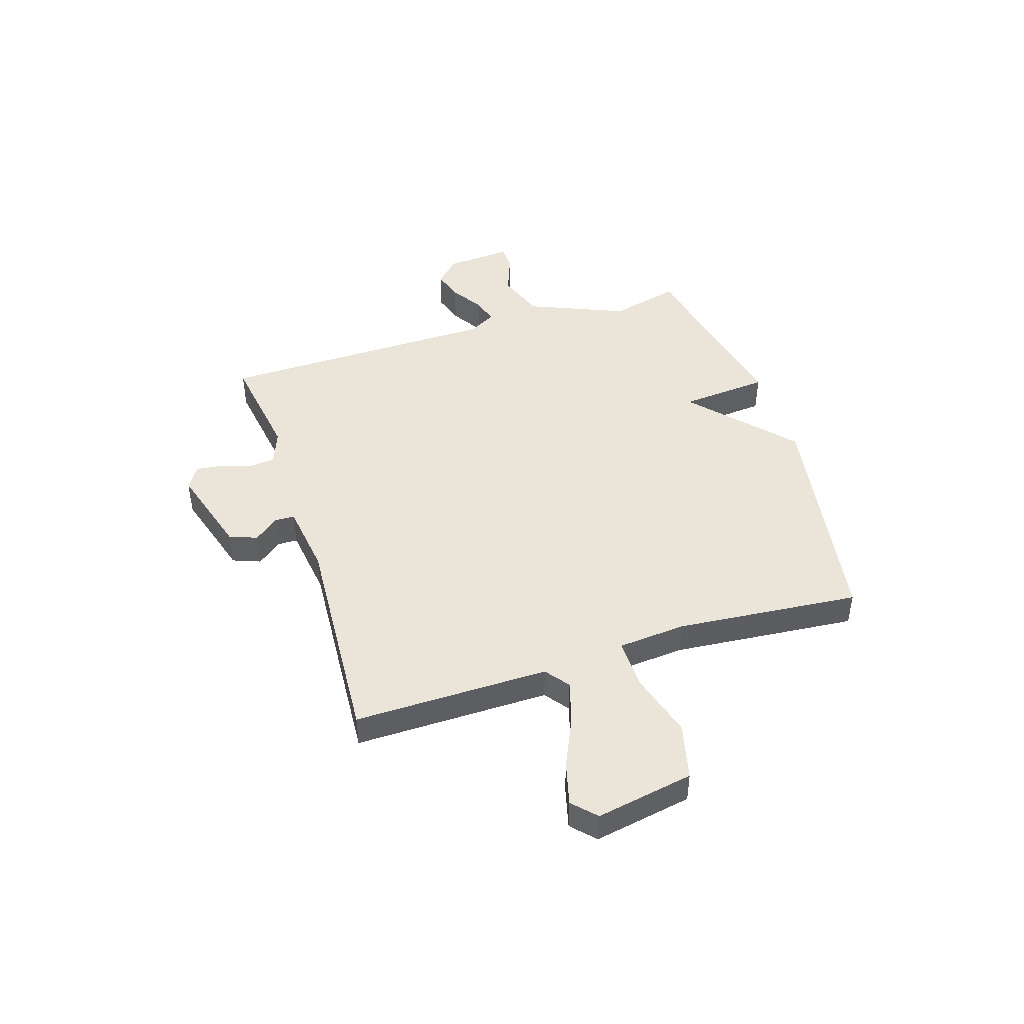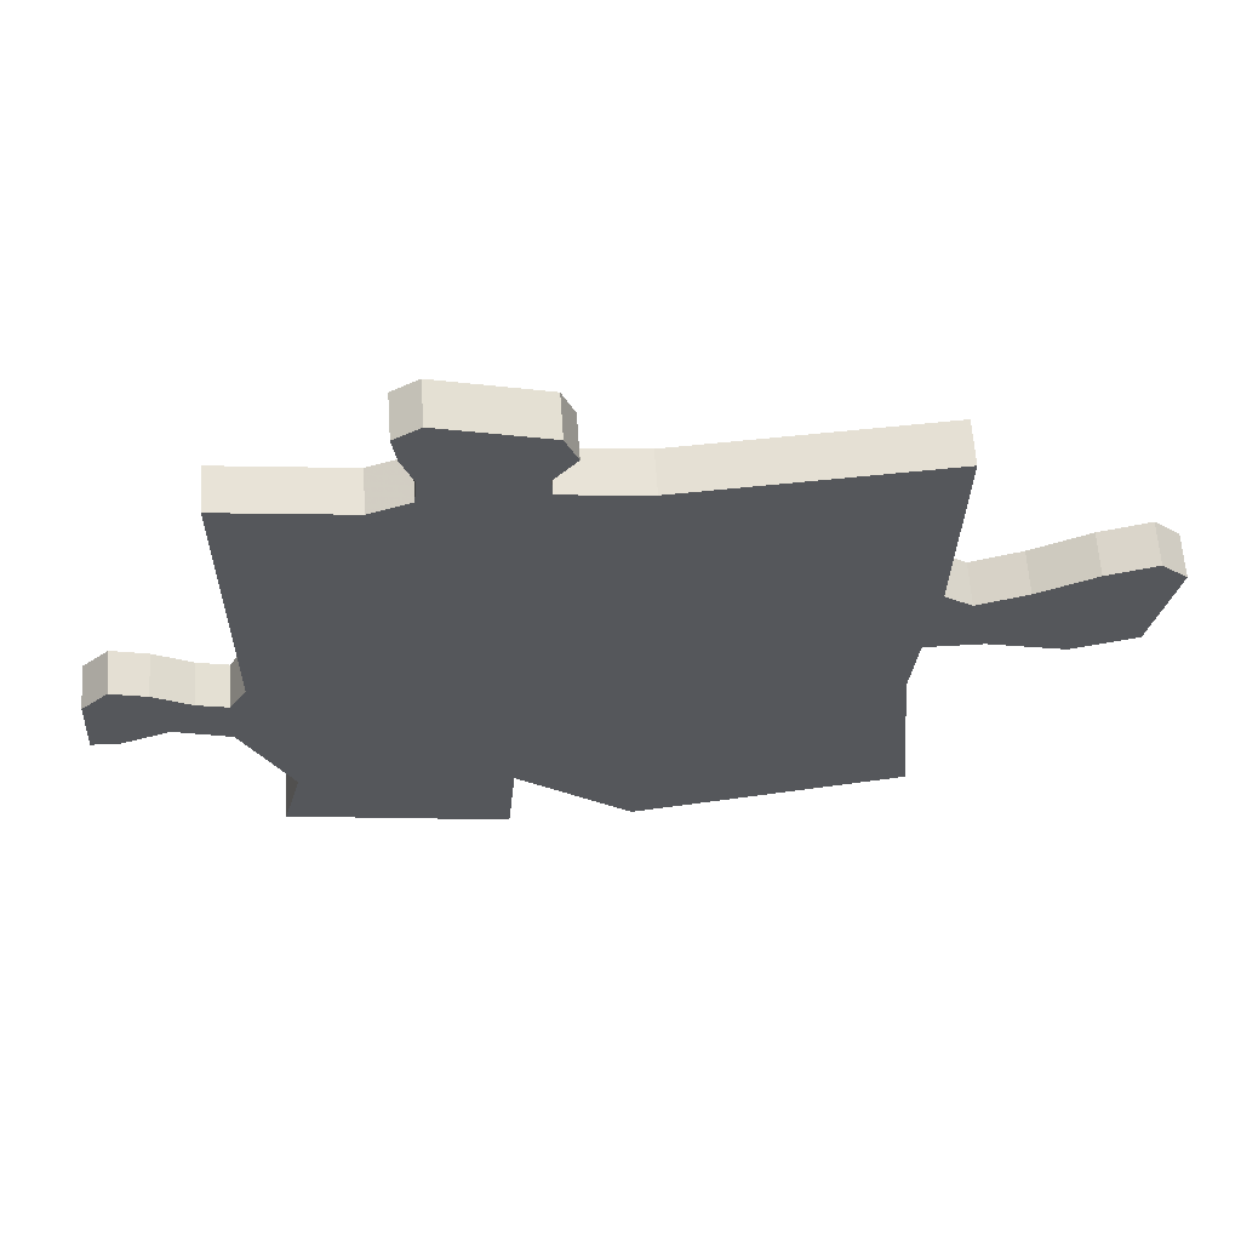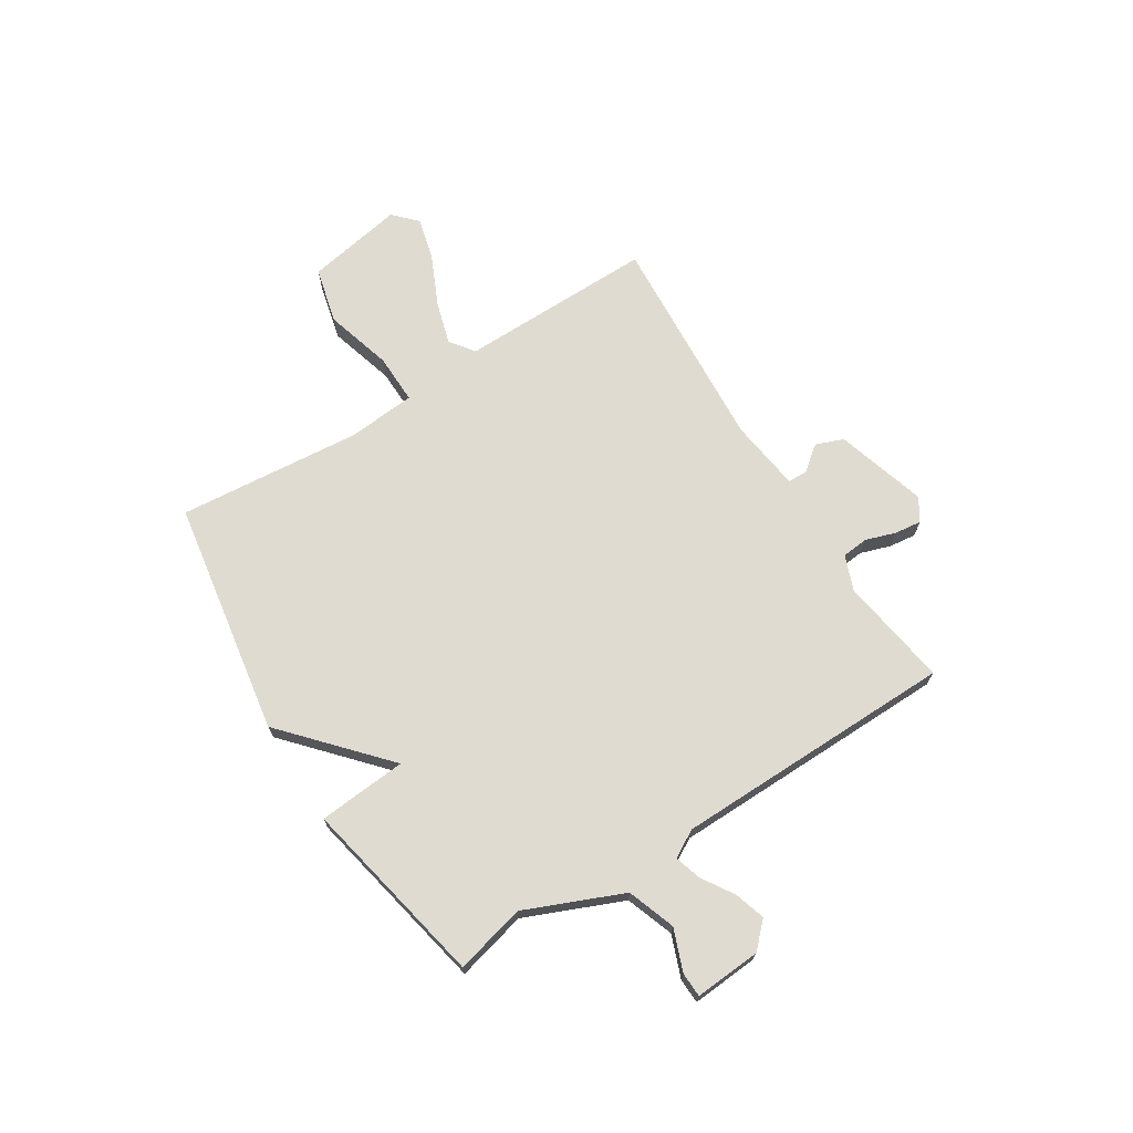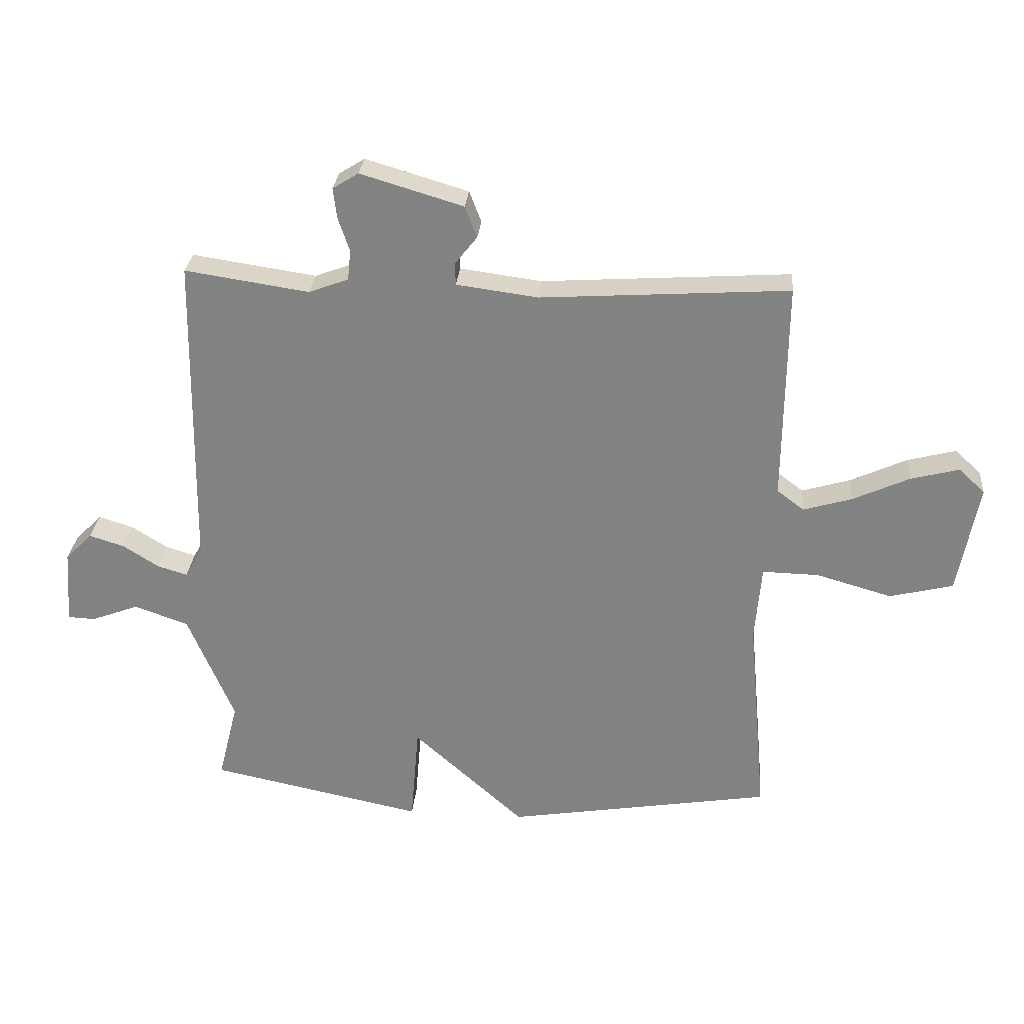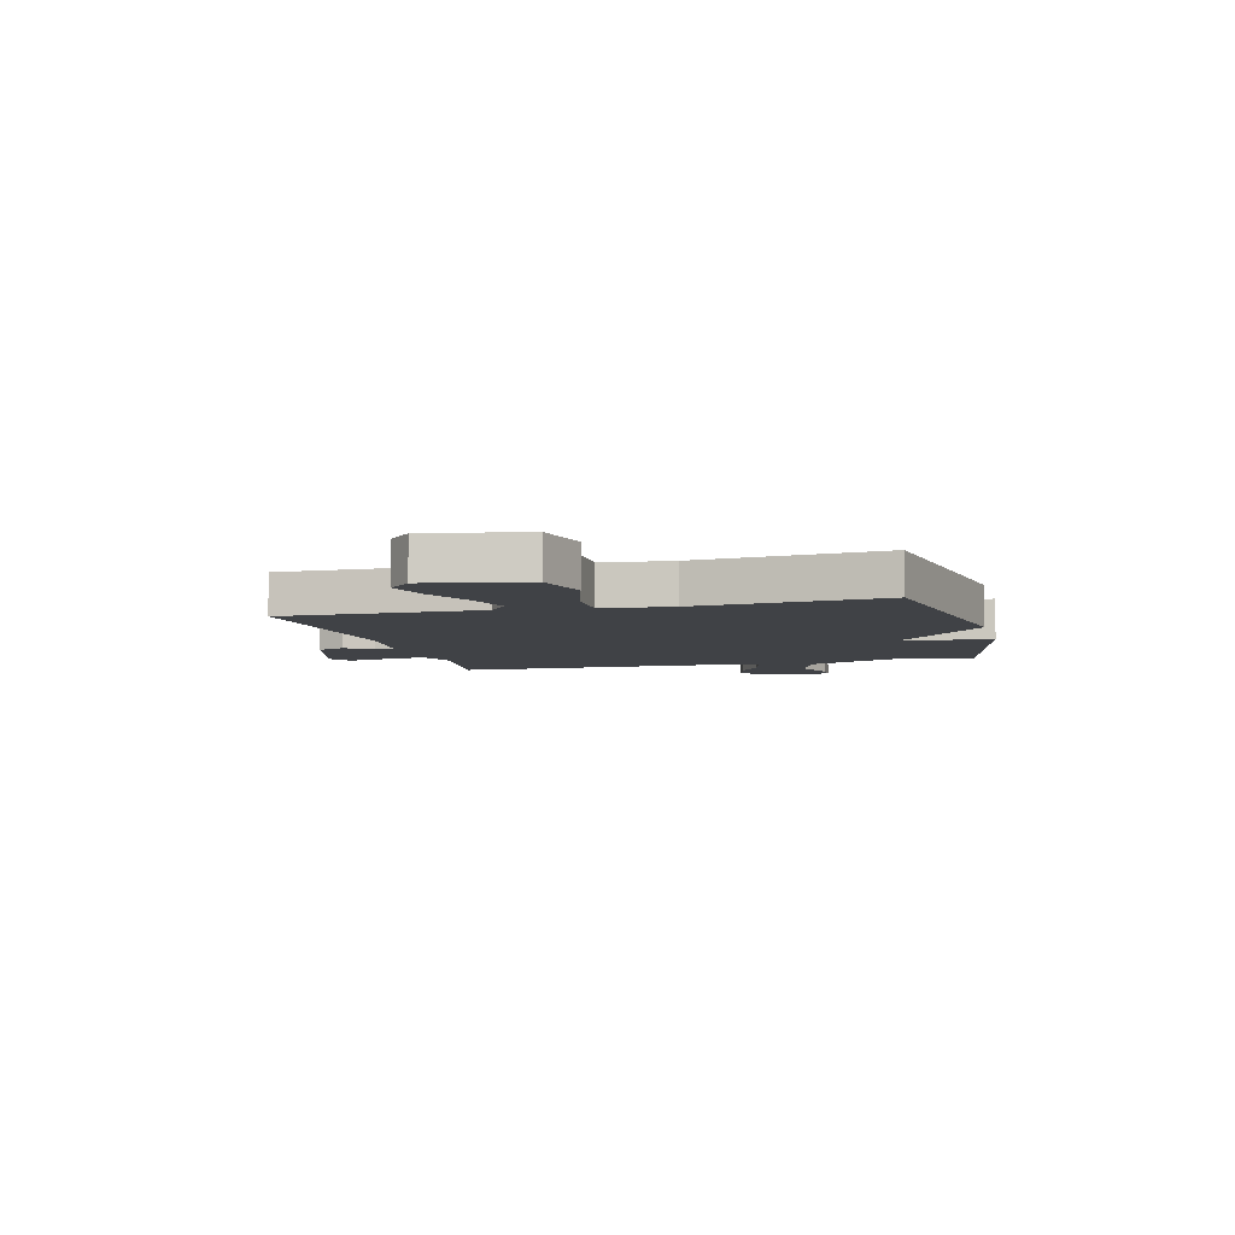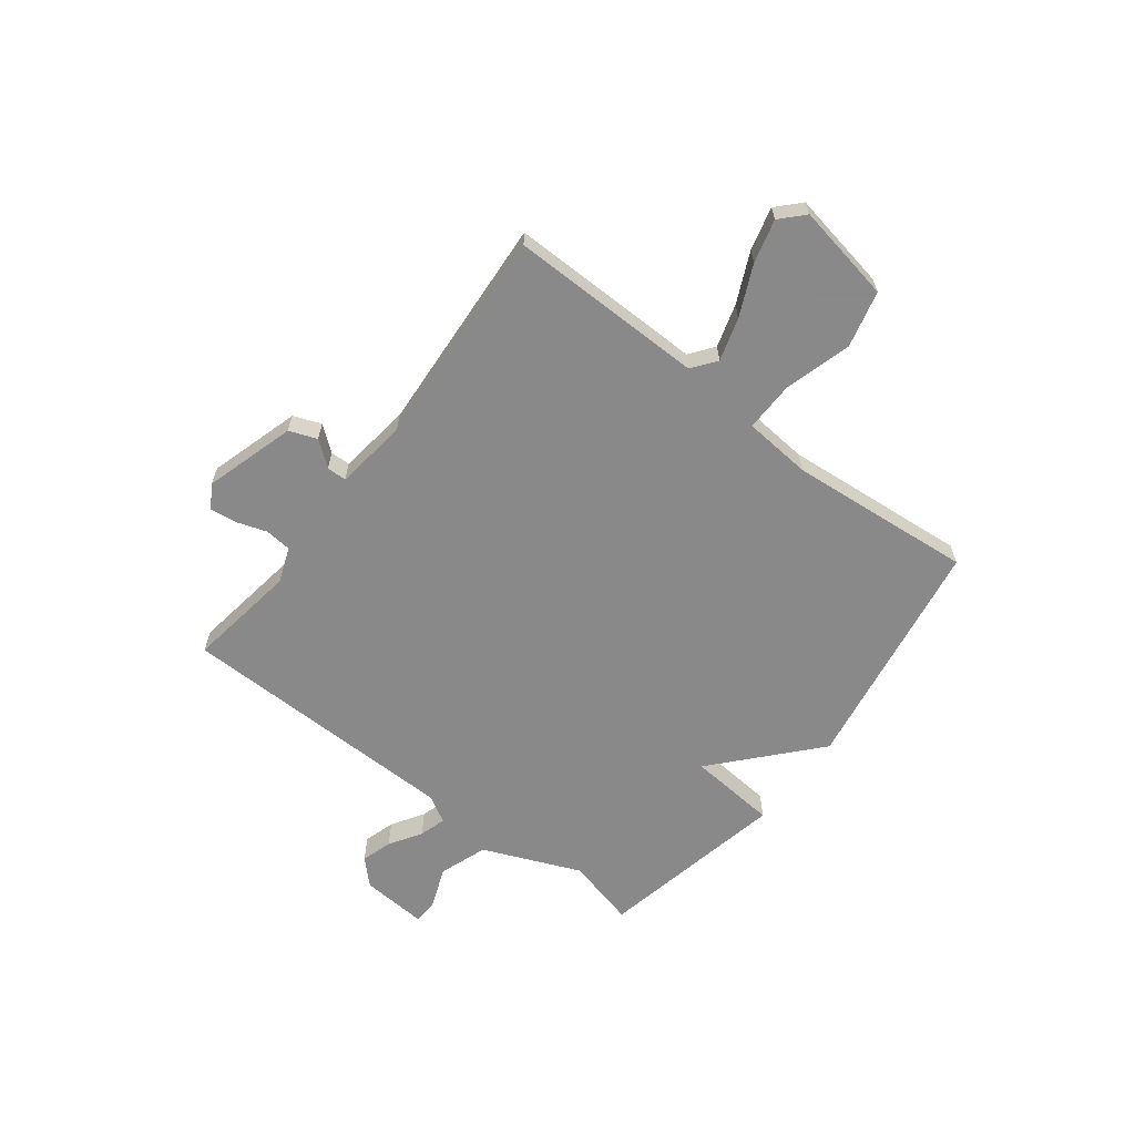
<metadata>
{"format":"obj","ext":"obj","renderer":"f3d","projection":"perspective","resolution":1024,"background":"white","views":[{"elev":45.2,"azim":72.3,"up":"+Y"},{"elev":63.1,"azim":-4.0,"up":"+Z"},{"elev":69.9,"azim":-122.2,"up":"+Y"},{"elev":28.4,"azim":4.9,"up":"+Z"},{"elev":-6.3,"azim":104.5,"up":"+Y"},{"elev":-63.3,"azim":52.5,"up":"+Y"}]}
</metadata>
<code>
v -0.5 0.07 -0.5
v -0.467 0.07 -0.368
v -0.544 0.07 -0.185
v -0.634 0.07 -0.153
v -0.713 0.07 -0.183
v -0.759 0.07 -0.181
v -0.75 0.07 -0.056
v -0.705 0.07 -0.011
v -0.647 0.07 -0.029
v -0.587 0.07 -0.067
v -0.537 0.07 -0.082
v -0.508 0.07 -0.031
v -0.5 0.07 0.5
v -0.293 0.07 0.469
v -0.227 0.07 0.494
v -0.222 0.07 0.544
v -0.241 0.07 0.601
v -0.247 0.07 0.651
v -0.204 0.07 0.678
v -0.033 0.07 0.627
v -0.013 0.07 0.575
v -0.05 0.07 0.528
v -0.049 0.07 0.491
v 0.087 0.07 0.473
v 0.5 0.07 0.5
v 0.496 0.07 0.133
v 0.541 0.07 0.099
v 0.622 0.07 0.123
v 0.716 0.07 0.166
v 0.797 0.07 0.187
v 0.84 0.07 0.146
v 0.806 0.07 -0.038
v 0.7 0.07 -0.064
v 0.574 0.07 -0.028
v 0.48 0.07 -0.026
v 0.469 0.07 -0.154
v 0.5 0.07 -0.5
v 0.056 0.07 -0.573
v -0.13 0.07 -0.406
v -0.144 0.07 -0.573
v -0.5 0 -0.5
v -0.467 0 -0.368
v -0.544 0 -0.185
v -0.634 0 -0.153
v -0.713 0 -0.183
v -0.759 0 -0.181
v -0.75 0 -0.056
v -0.705 0 -0.011
v -0.647 0 -0.029
v -0.587 0 -0.067
v -0.537 0 -0.082
v -0.508 0 -0.031
v -0.5 0 0.5
v -0.293 0 0.469
v -0.227 0 0.494
v -0.222 0 0.544
v -0.241 0 0.601
v -0.247 0 0.651
v -0.204 0 0.678
v -0.033 0 0.627
v -0.013 0 0.575
v -0.05 0 0.528
v -0.049 0 0.491
v 0.087 0 0.473
v 0.5 0 0.5
v 0.496 0 0.133
v 0.541 0 0.099
v 0.622 0 0.123
v 0.716 0 0.166
v 0.797 0 0.187
v 0.84 0 0.146
v 0.806 0 -0.038
v 0.7 0 -0.064
v 0.574 0 -0.028
v 0.48 0 -0.026
v 0.469 0 -0.154
v 0.5 0 -0.5
v 0.056 0 -0.573
v -0.13 0 -0.406
v -0.144 0 -0.573
f 39 40 1 2
f 36 37 38 39
f 39 2 3
f 36 39 3
f 35 36 3
f 32 33 34
f 31 32 34
f 30 31 34
f 29 30 34
f 28 29 34
f 27 28 34 35
f 35 3 4
f 27 35 4
f 26 27 4
f 24 25 26
f 23 24 26
f 20 21 22
f 19 20 22
f 18 19 22
f 17 18 22
f 16 17 22
f 15 16 22 23
f 14 15 23 26
f 12 13 14 26
f 8 9 10
f 7 8 10
f 6 7 10
f 5 6 10
f 4 5 10
f 4 10 11
f 26 4 11
f 11 12 26
f 42 41 80 79
f 79 78 77 76
f 43 42 79
f 43 79 76
f 43 76 75
f 74 73 72
f 74 72 71
f 74 71 70
f 74 70 69
f 74 69 68
f 75 74 68 67
f 44 43 75
f 44 75 67
f 44 67 66
f 66 65 64
f 66 64 63
f 62 61 60
f 62 60 59
f 62 59 58
f 62 58 57
f 62 57 56
f 63 62 56 55
f 66 63 55 54
f 66 54 53 52
f 50 49 48
f 50 48 47
f 50 47 46
f 50 46 45
f 50 45 44
f 51 50 44
f 51 44 66
f 66 52 51
f 1 41 42 2
f 2 42 43 3
f 3 43 44 4
f 4 44 45 5
f 5 45 46 6
f 6 46 47 7
f 7 47 48 8
f 8 48 49 9
f 9 49 50 10
f 10 50 51 11
f 11 51 52 12
f 12 52 53 13
f 13 53 54 14
f 14 54 55 15
f 15 55 56 16
f 16 56 57 17
f 17 57 58 18
f 18 58 59 19
f 19 59 60 20
f 20 60 61 21
f 21 61 62 22
f 22 62 63 23
f 23 63 64 24
f 24 64 65 25
f 25 65 66 26
f 26 66 67 27
f 27 67 68 28
f 28 68 69 29
f 29 69 70 30
f 30 70 71 31
f 31 71 72 32
f 32 72 73 33
f 33 73 74 34
f 34 74 75 35
f 35 75 76 36
f 36 76 77 37
f 37 77 78 38
f 38 78 79 39
f 39 79 80 40
f 40 80 41 1

</code>
